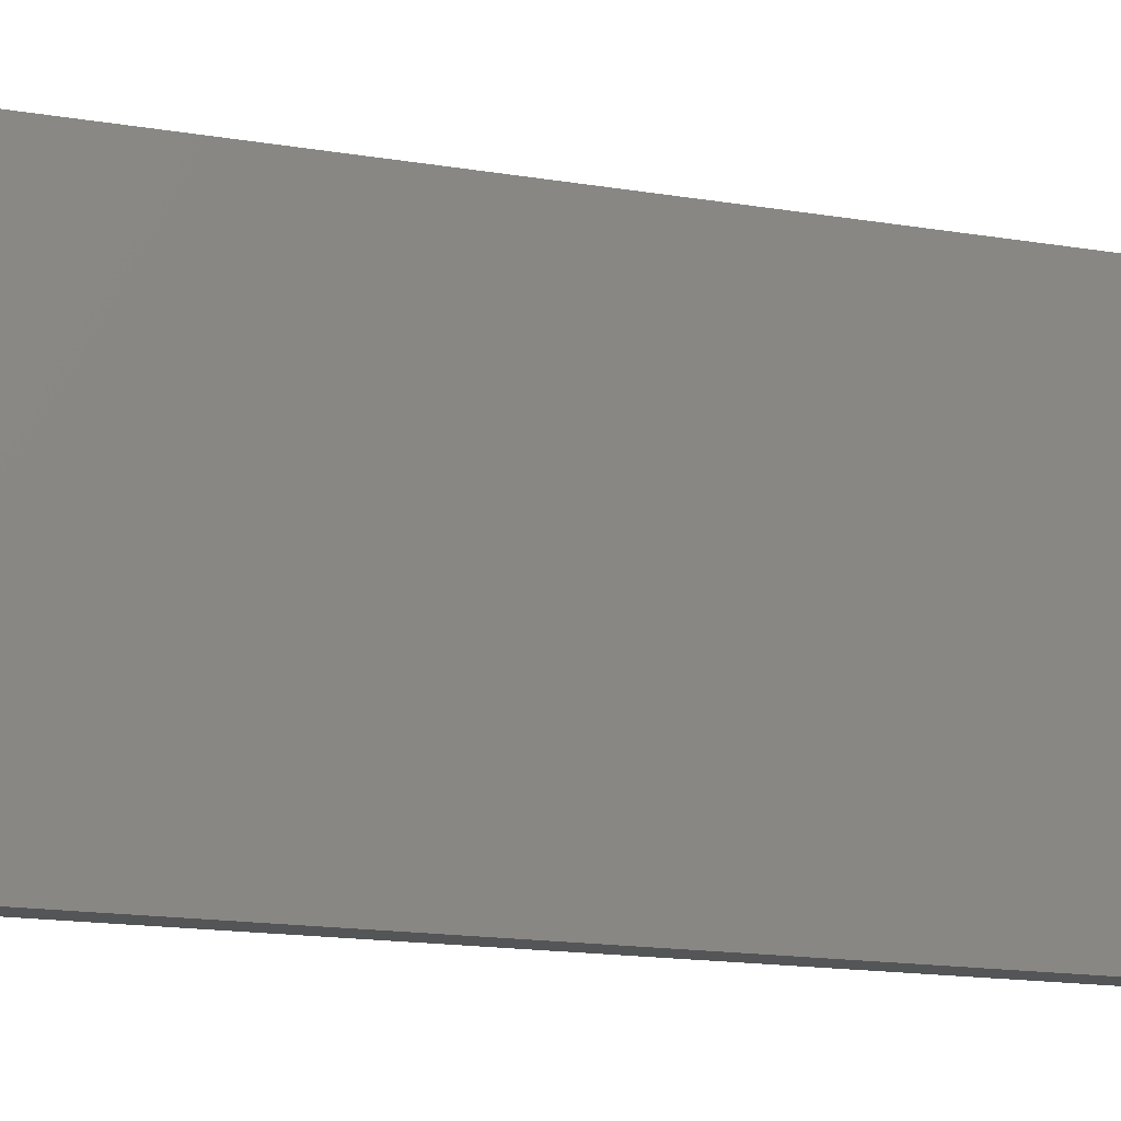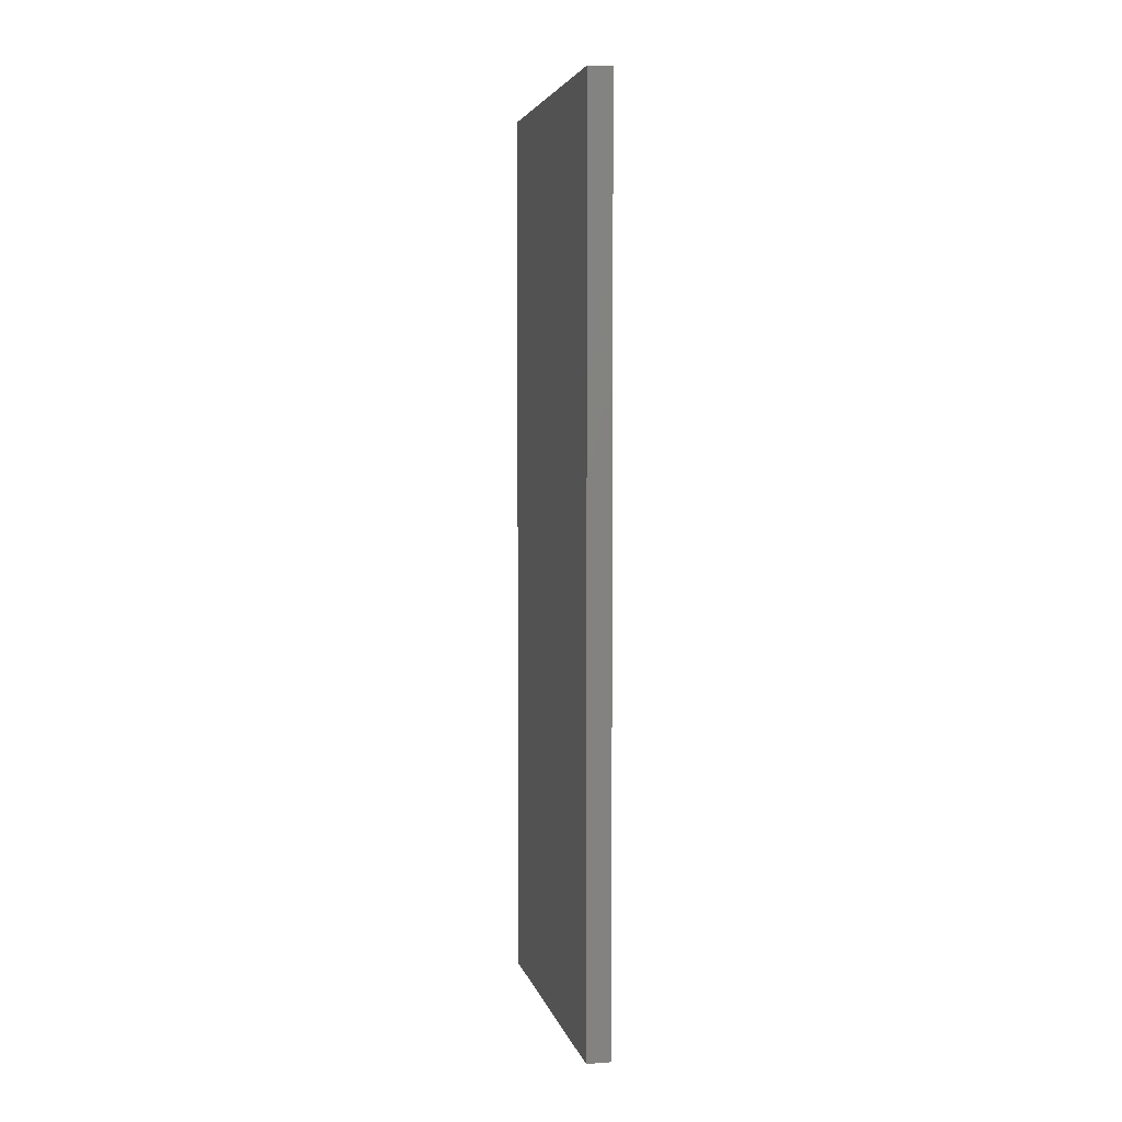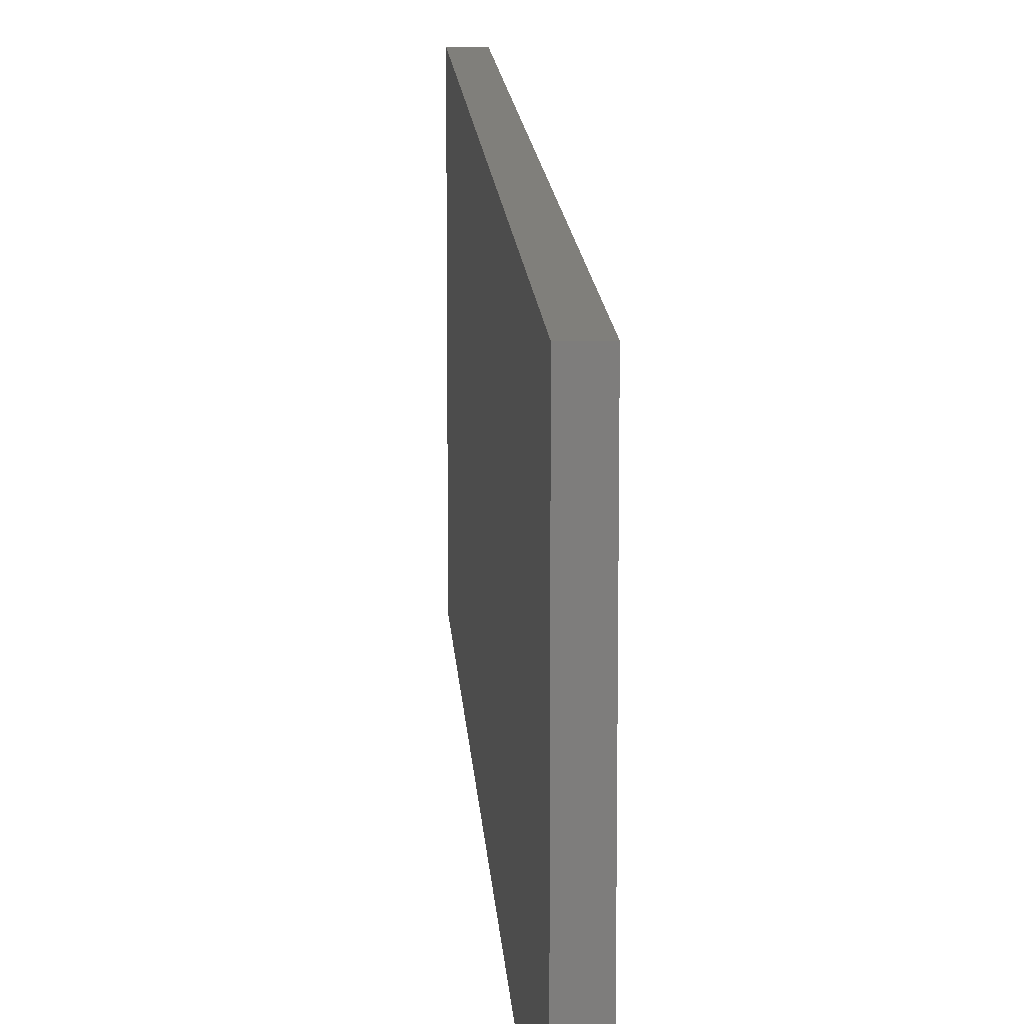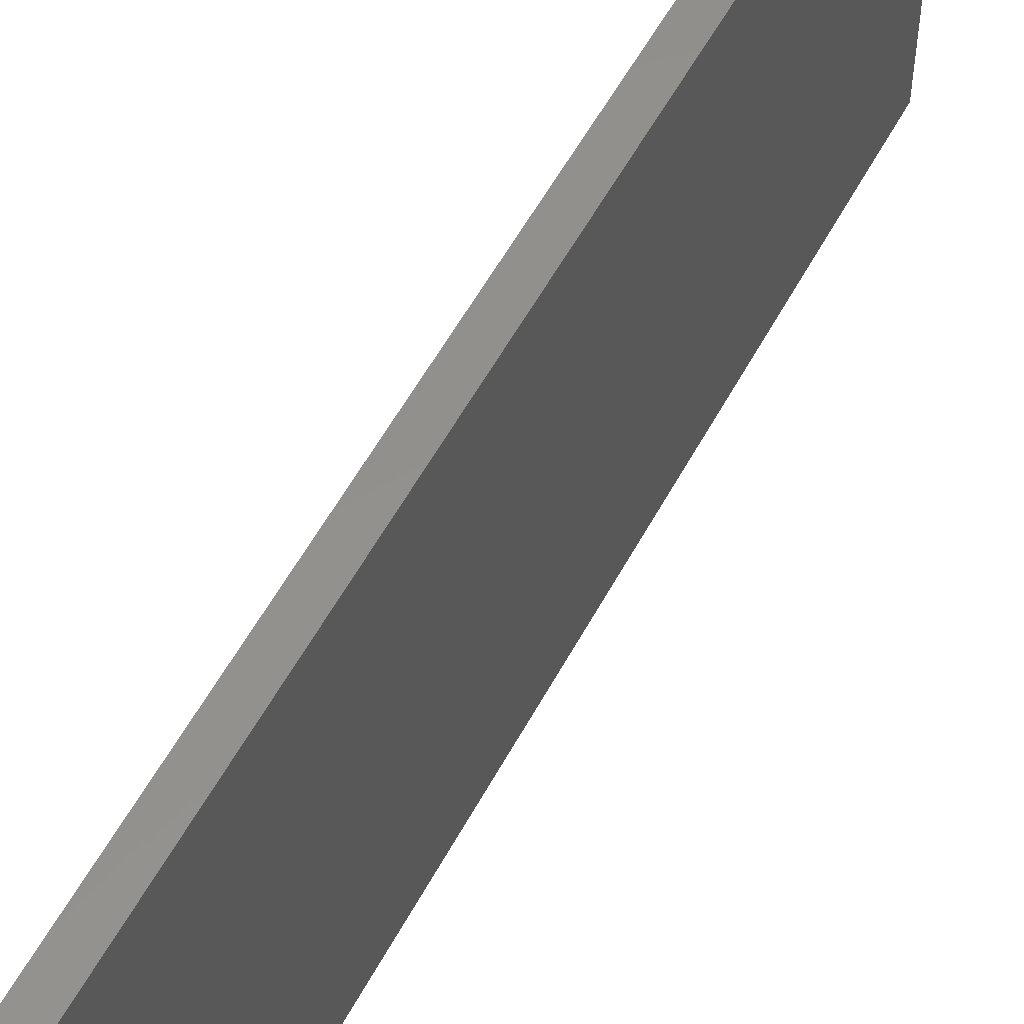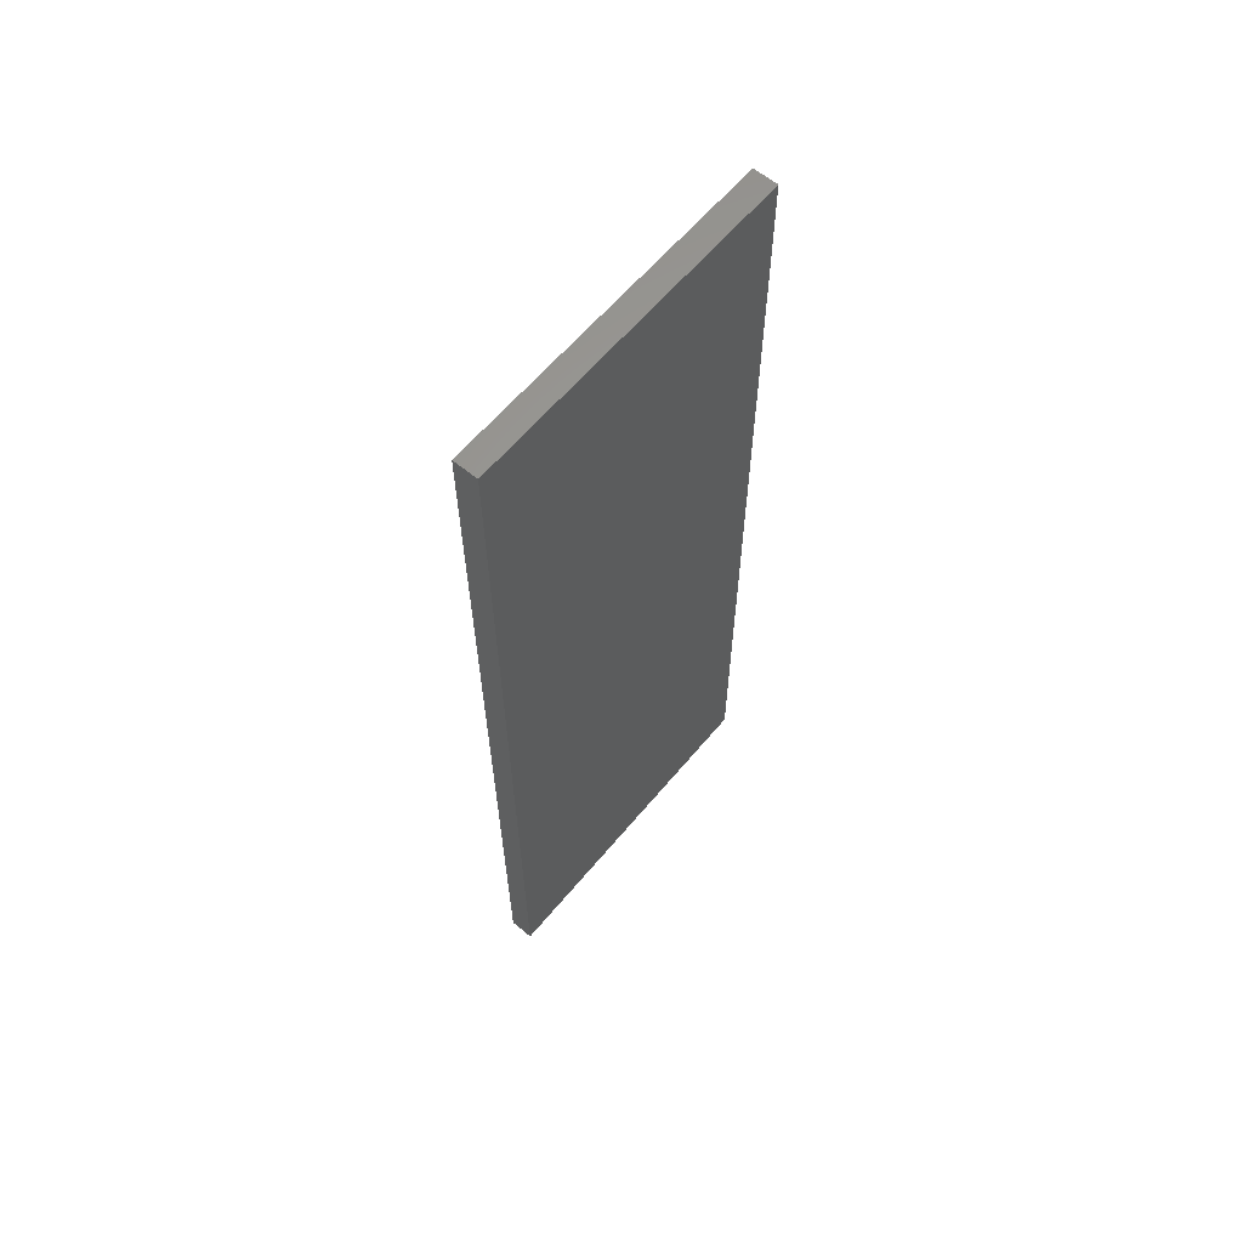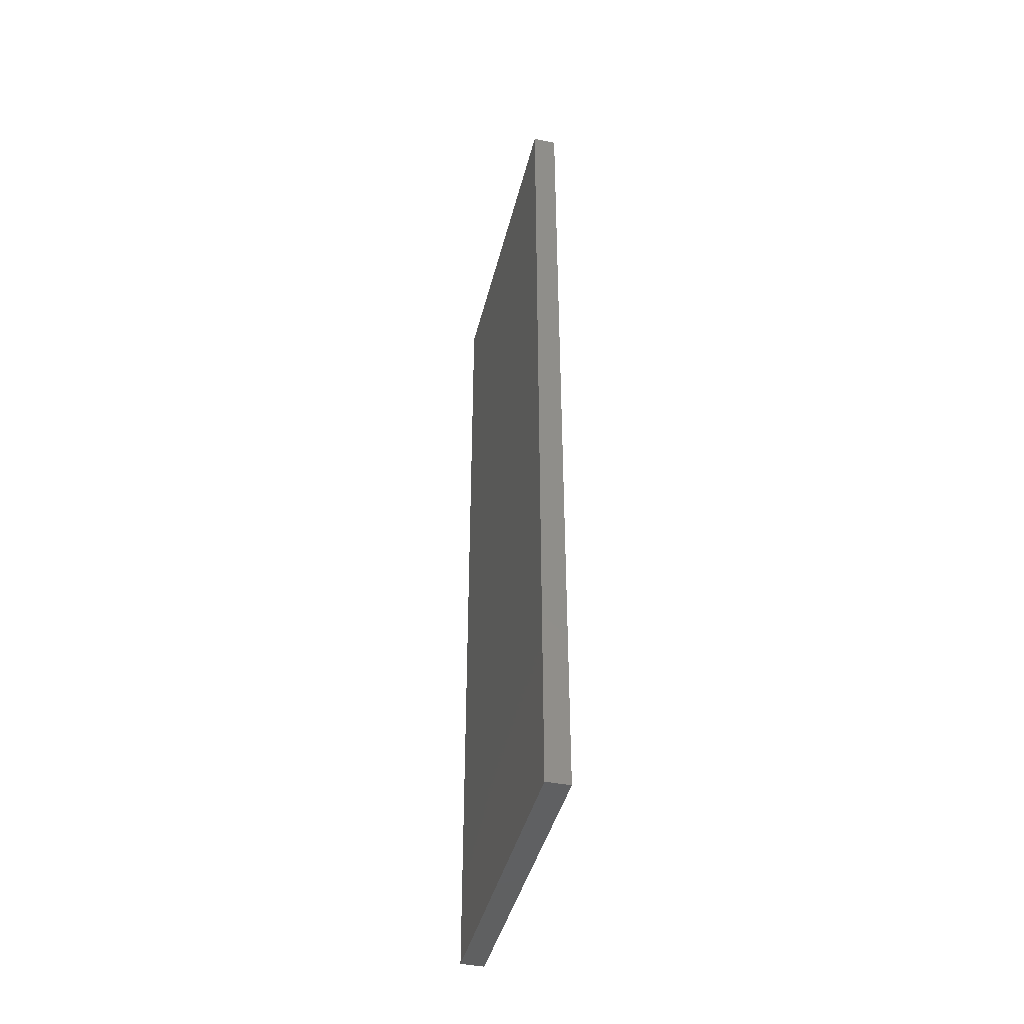
<metadata>
{"format":"stl","ext":"stl","renderer":"f3d","projection":"perspective","resolution":1024,"background":"white","views":[{"elev":-14.1,"azim":68.5,"up":"+Z"},{"elev":4.3,"azim":167.8,"up":"+Y"},{"elev":13.0,"azim":176.8,"up":"+Z"},{"elev":54.6,"azim":27.6,"up":"+Z"},{"elev":61.8,"azim":-140.2,"up":"+Y"},{"elev":-42.2,"azim":-13.6,"up":"+Y"}]}
</metadata>
<code>
# stl→obj: 8 verts, 12 faces
v -0.3886 0.5728 0.1989
v -0.3886 -0.5486 0.1989
v -0.3886 -0.5486 -0.2093
v -0.3886 0.5728 -0.2093
v -0.4181 -0.5486 0.1989
v -0.4181 0.5728 0.1989
v -0.4181 -0.5486 -0.2093
v -0.4181 0.5728 -0.2093
f 1 2 3
f 1 3 4
f 5 2 1
f 5 1 6
f 5 7 3
f 5 3 2
f 8 6 1
f 8 1 4
f 8 4 3
f 8 3 7
f 8 7 5
f 8 5 6

</code>
